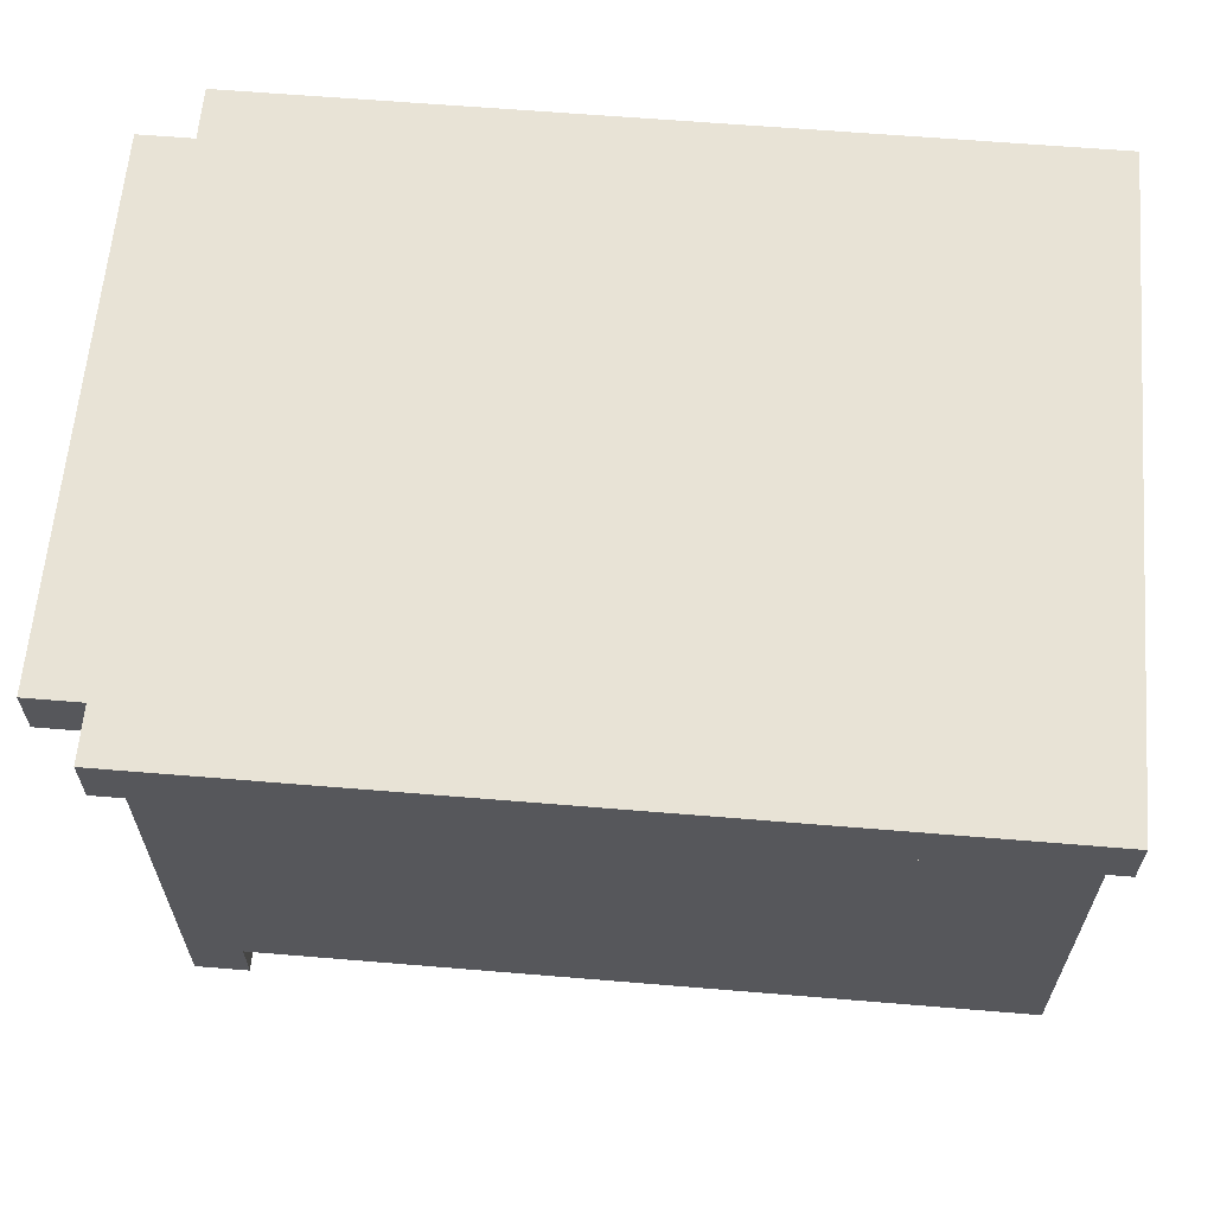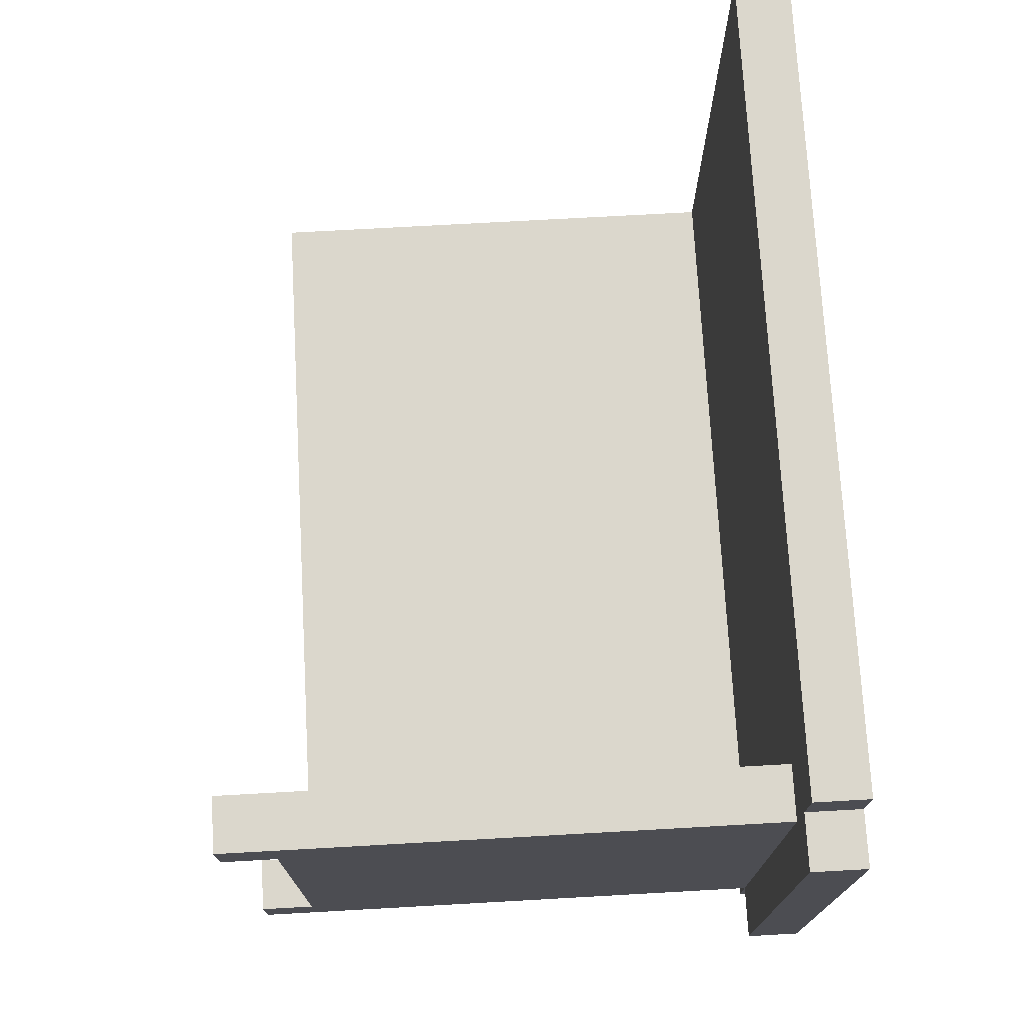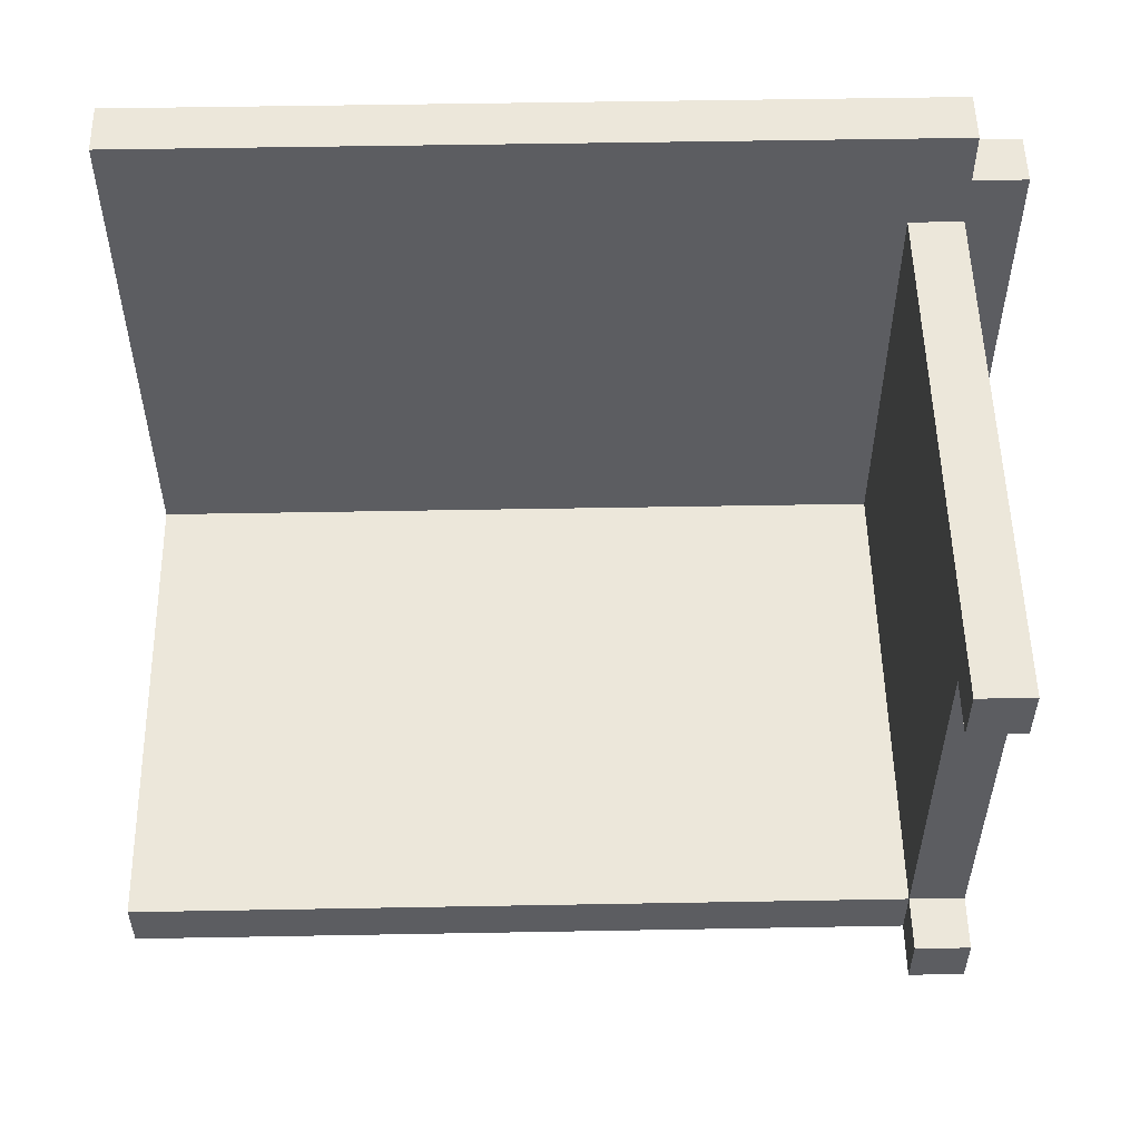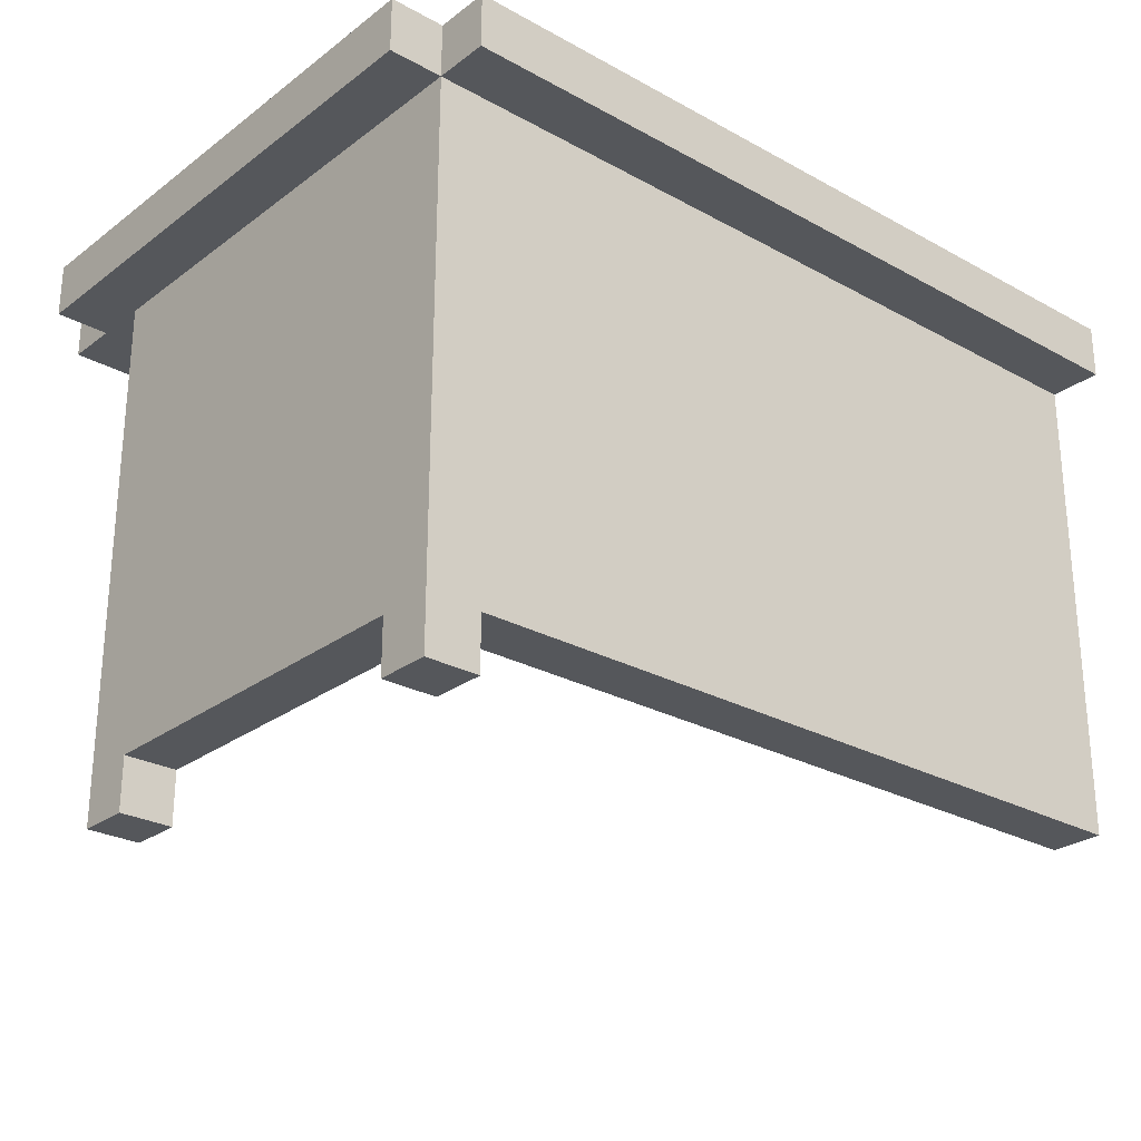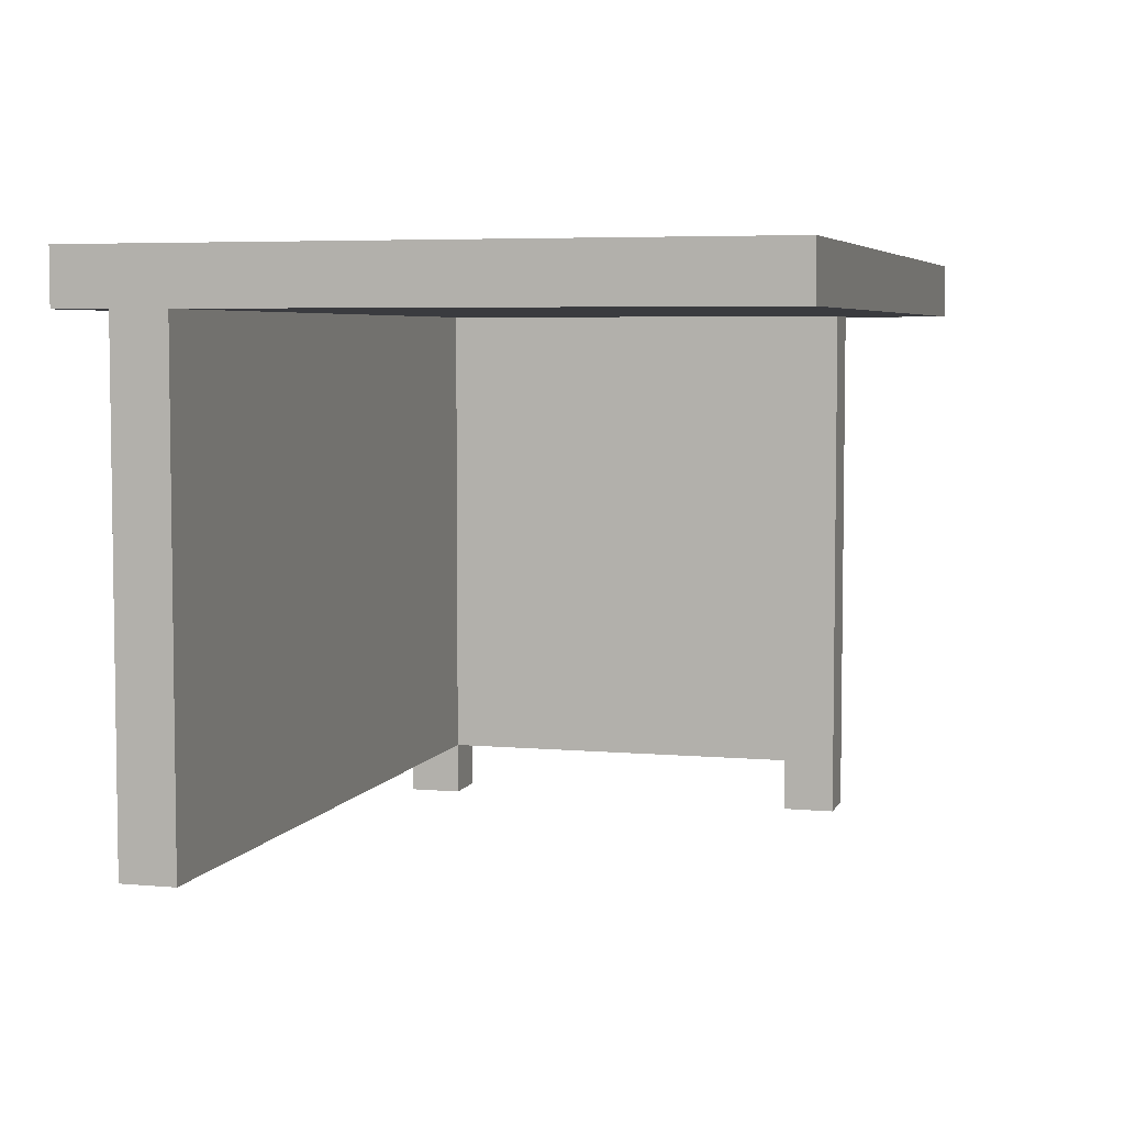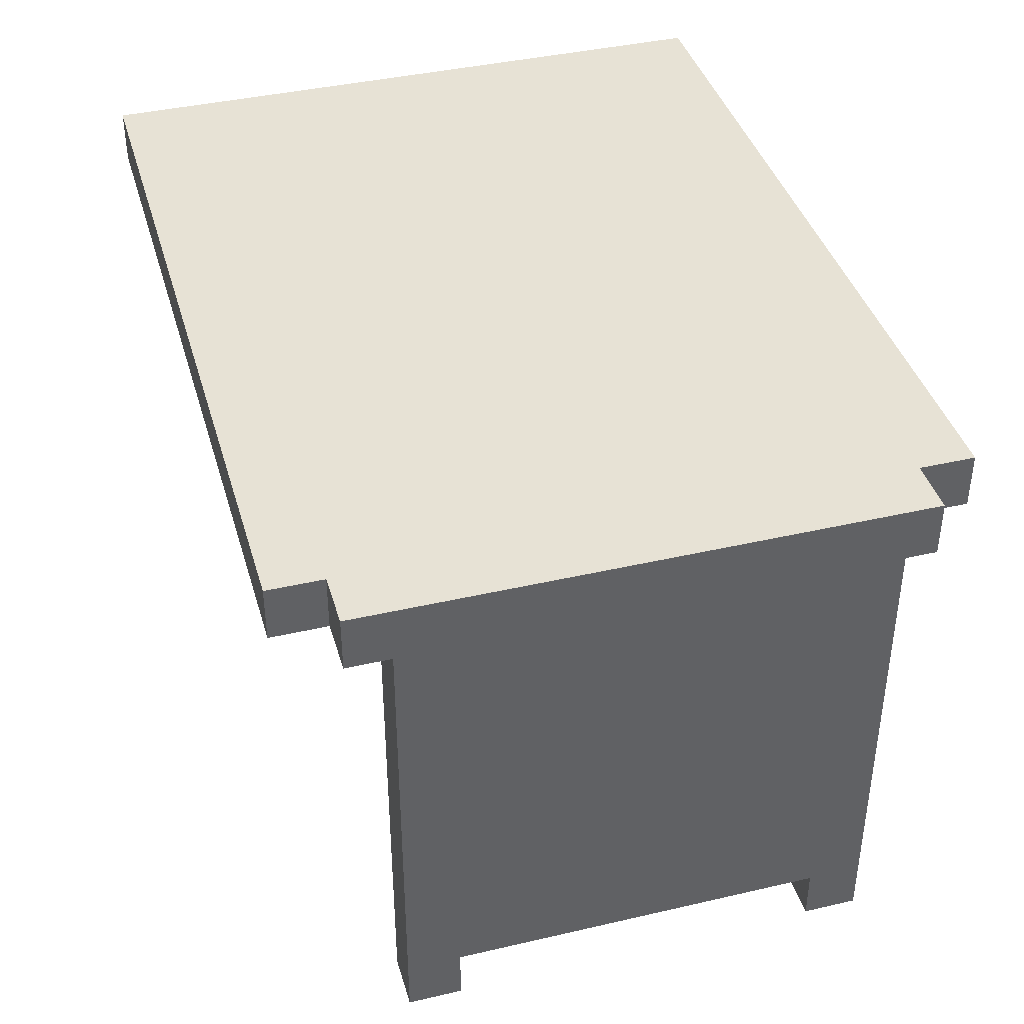
<metadata>
{"format":"obj","ext":"obj","renderer":"f3d","projection":"perspective","resolution":1024,"background":"white","views":[{"elev":62.5,"azim":-175.2,"up":"+Y"},{"elev":73.3,"azim":86.8,"up":"+Z"},{"elev":53.5,"azim":-1.1,"up":"+Z"},{"elev":-26.5,"azim":139.2,"up":"+Y"},{"elev":5.2,"azim":-74.2,"up":"+Y"},{"elev":40.3,"azim":74.1,"up":"+Y"}]}
</metadata>
<code>
o
v -0.8 0.1 -0.4
v -0.8 0.1 -0.5
v -0.8 1 0.6
v -0.8 1 -0.4
v -0.8 1 -0.5
v -0.8 1 -0.6
v -0.8 1.1 0.6
v -0.8 1.1 -0.6
v 0.6 0 0.4
v 0.6 0 0.3
v 0.6 0 -0.4
v 0.6 0 -0.5
v 0.6 0.1 0.4
v 0.6 0.1 0.3
v 0.6 0.1 -0.4
v 0.6 0.1 -0.5
v 0.6 1 0.4
v 0.6 1 0.3
v 0.6 1 -0.4
v 0.7 0 0.4
v 0.7 0 0.3
v 0.7 0 -0.4
v 0.7 0 -0.5
v 0.7 0.1 0.4
v 0.7 0.1 0.3
v 0.7 0.1 -0.4
v 0.7 0.1 -0.5
v 0.7 1 0.6
v 0.7 1 0.5
v 0.7 1 0.4
v 0.7 1 0.3
v 0.7 1 -0.4
v 0.7 1 -0.5
v 0.7 1 -0.6
v 0.7 1.1 0.6
v 0.7 1.1 0.5
v 0.7 1.1 -0.5
v 0.7 1.1 -0.6
v 0.8 1 0.5
v 0.8 1 -0.5
v 0.8 1.1 0.5
v 0.8 1.1 -0.5
v -0.8 1 0.6
v -0.8 1.1 0.6
v 0.7 1 0.6
v 0.7 1.1 0.6
v 0.7 1 0.5
v 0.7 1.1 0.5
v 0.8 1 0.5
v 0.8 1.1 0.5
v 0.6 0 0.4
v 0.6 0.1 0.4
v 0.6 1 0.4
v 0.7 0 0.4
v 0.7 0.1 0.4
v 0.7 1 0.4
v -0.8 0.1 -0.4
v -0.8 1 -0.4
v 0.6 0 -0.4
v 0.6 0.1 -0.4
v 0.6 1 -0.4
v 0.7 0 -0.4
v 0.7 0.1 -0.4
v 0.6 0 0.3
v 0.6 0.1 0.3
v 0.7 0 0.3
v 0.7 0.1 0.3
v -0.8 0.1 -0.5
v -0.8 1 -0.5
v 0.6 0 -0.5
v 0.6 0.1 -0.5
v 0.6 1 -0.5
v 0.7 0 -0.5
v 0.7 0.1 -0.5
v 0.7 1 -0.5
v 0.7 1.1 -0.5
v 0.8 1 -0.5
v 0.8 1.1 -0.5
v -0.8 1 -0.6
v -0.8 1.1 -0.6
v 0.7 1 -0.6
v 0.7 1.1 -0.6
v 0.6 0 0.4
v 0.7 0 0.4
v 0.6 0 0.3
v 0.7 0 0.3
v 0.6 0 -0.4
v 0.7 0 -0.4
v 0.6 0 -0.5
v 0.7 0 -0.5
v 0.6 0.1 0.3
v 0.7 0.1 0.3
v -0.8 0.1 -0.4
v 0.6 0.1 -0.4
v 0.7 0.1 -0.4
v -0.8 0.1 -0.5
v 0.6 0.1 -0.5
v -0.8 1 0.6
v 0.7 1 0.6
v 0.7 1 0.5
v 0.8 1 0.5
v 0.6 1 0.4
v 0.7 1 0.4
v 0.6 1 0.3
v 0.7 1 0.3
v -0.8 1 -0.4
v 0.6 1 -0.4
v 0.7 1 -0.4
v -0.8 1 -0.5
v 0.6 1 -0.5
v 0.7 1 -0.5
v 0.8 1 -0.5
v -0.8 1 -0.6
v 0.7 1 -0.6
v -0.8 1.1 0.6
v 0.7 1.1 0.6
v 0.7 1.1 0.5
v 0.8 1.1 0.5
v 0.7 1.1 -0.5
v 0.8 1.1 -0.5
v -0.8 1.1 -0.6
v 0.7 1.1 -0.6
f 4 2 1
f 5 2 4
f 7 4 3
f 7 6 5
f 7 5 4
f 8 6 7
f 13 10 9
f 14 10 13
f 15 12 11
f 16 12 15
f 17 14 13
f 18 15 14
f 18 14 17
f 19 15 18
f 20 21 24
f 24 21 25
f 22 23 26
f 26 23 27
f 24 25 30
f 25 26 31
f 30 25 31
f 26 27 32
f 31 26 32
f 32 27 33
f 28 29 35
f 35 29 36
f 33 34 37
f 37 34 38
f 39 40 41
f 41 40 42
f 45 44 43
f 46 44 45
f 49 48 47
f 50 48 49
f 54 52 51
f 55 53 52
f 55 52 54
f 56 53 55
f 60 58 57
f 61 58 60
f 62 60 59
f 63 60 62
f 64 65 66
f 66 65 67
f 68 69 71
f 71 69 72
f 70 71 73
f 71 72 74
f 73 71 74
f 74 72 75
f 75 76 77
f 77 76 78
f 79 80 81
f 81 80 82
f 85 84 83
f 86 84 85
f 89 88 87
f 90 88 89
f 94 92 91
f 95 92 94
f 96 94 93
f 97 94 96
f 100 99 98
f 102 100 98
f 102 101 100
f 103 101 102
f 104 102 98
f 105 101 103
f 106 104 98
f 107 104 106
f 108 101 105
f 111 101 108
f 112 101 111
f 113 110 109
f 113 111 110
f 114 111 113
f 115 116 117
f 115 117 119
f 117 118 119
f 119 118 120
f 115 119 121
f 121 119 122

</code>
